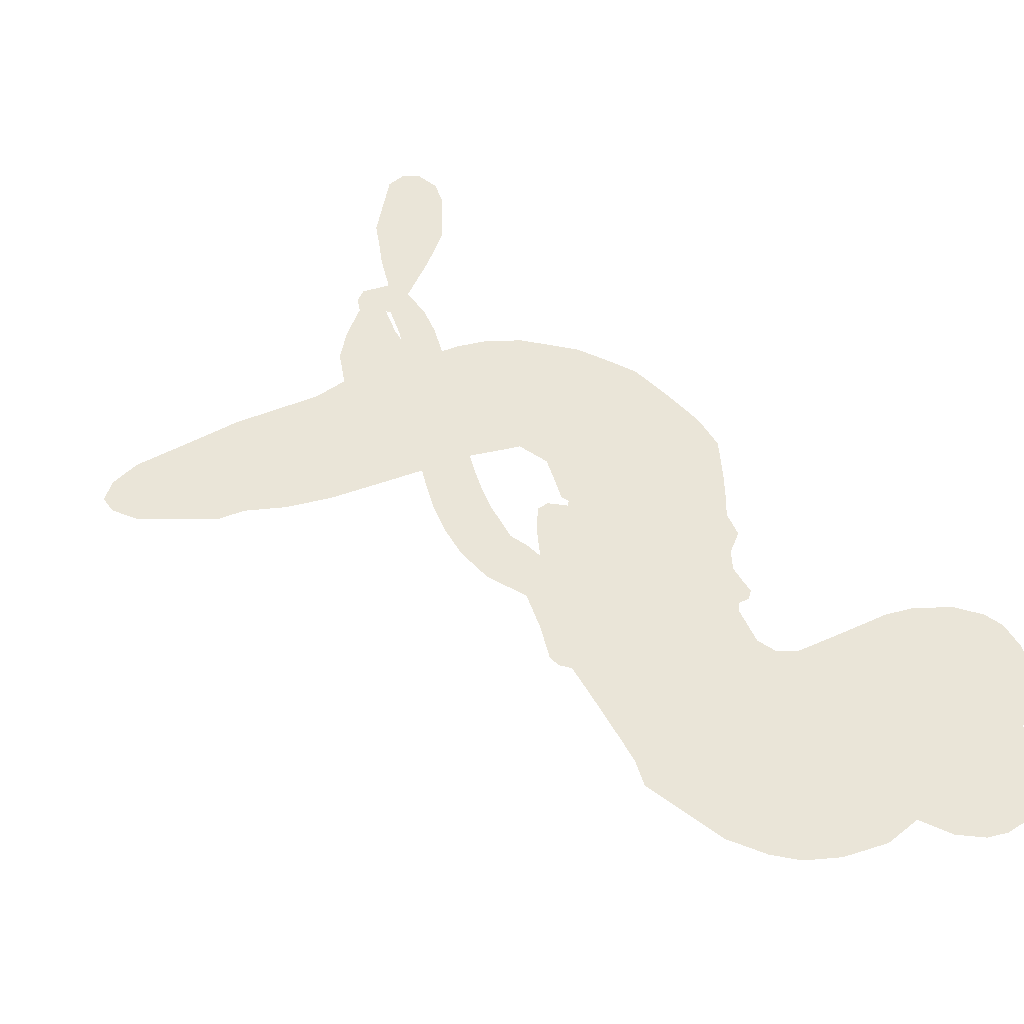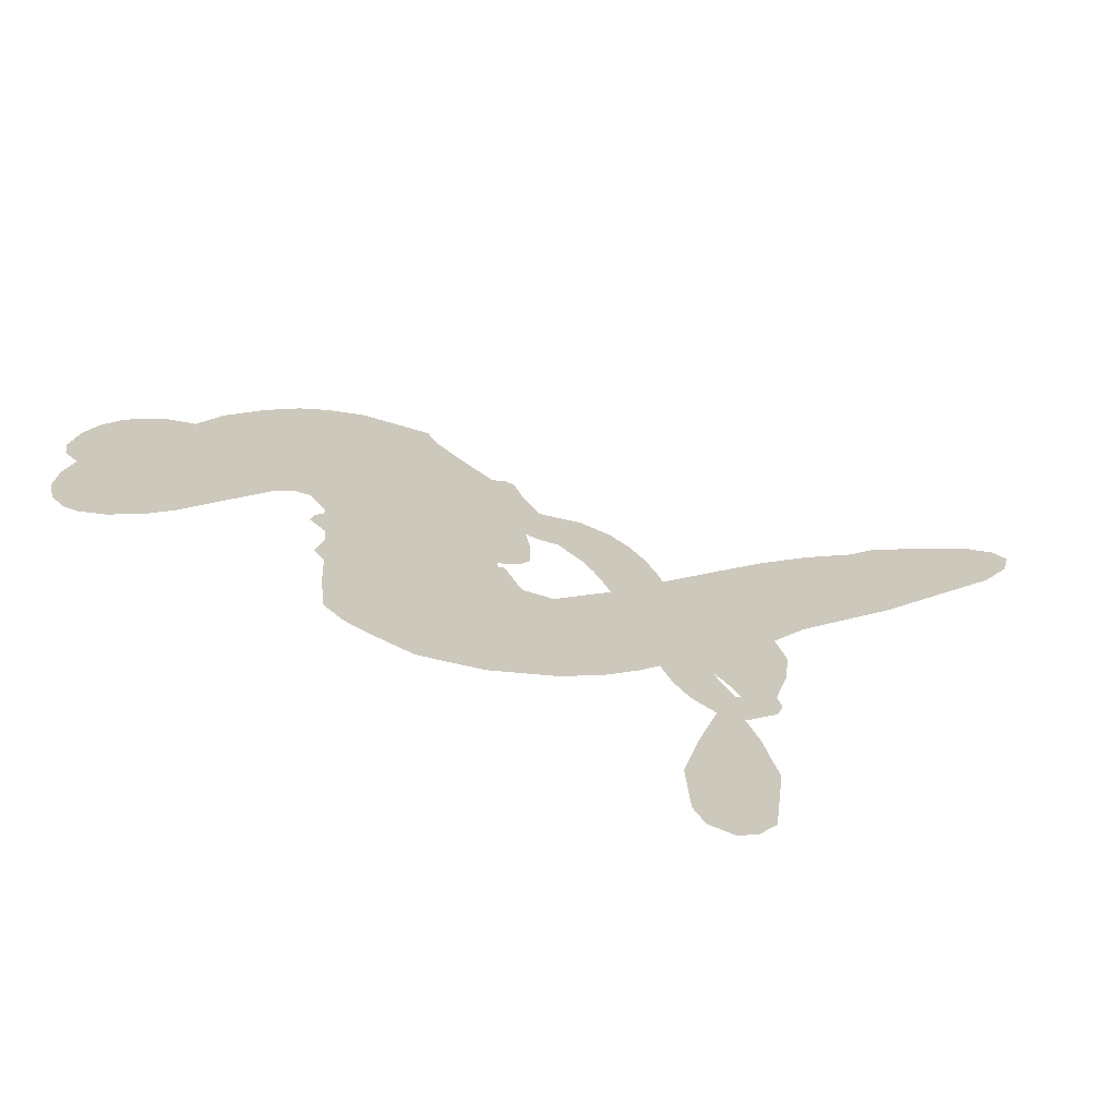
<metadata>
{"format":"obj","ext":"obj","renderer":"f3d","projection":"perspective","resolution":1024,"background":"white","views":[{"elev":45.1,"azim":155.5,"up":"+Z"},{"elev":22.1,"azim":-26.9,"up":"+Z"}]}
</metadata>
<code>
v -175.7 54.32 0
v -172.9 58.73 0
v -169.2 62.32 0
v -169.6 66.51 0
v -168.3 70.02 0
v -164.6 74.07 0
v -161.1 76.15 0
v -157.7 76.86 0
v -154.8 76.43 0
v -151.1 74.24 0
v -148 70.11 0
v -142.7 71.86 0
v -136.1 71.4 0
v -131.1 69.71 0
v -127.6 67.08 0
v -123.5 62.42 0
v -118.1 50.22 0
v -118.8 45.84 0
v -118.2 27.56 0
v -116.7 26.29 0
v -116.3 24.46 0
v -118.2 12.52 0
v -117.8 -28.61 0
v -124.3 -52.29 0
v -123.7 -52.88 0
v -123.4 -42.14 0
v -120.8 -31.35 0
v -117.4 -27.21 0
v -114.1 -27.72 0
v -111.3 -30.77 0
v -110.9 -37.43 0
v -113.1 -45.93 0
v -120 -54.84 0
v -120.7 -57.4 0
v -122.3 -58.89 0
v -126.6 -58.63 0
v -127.8 -64.5 0
v -130.3 -73.02 0
v -136.8 -82.9 0
v -139.8 -84.01 0
v -142.1 -83.06 0
v -143.6 -79.26 0
v -143.1 -75.12 0
v -139.4 -66.7 0
v -128.5 -55.31 0
v -123.3 6.246 0
v -127 -2.586 0
v -128.8 -3.073 0
v -131.3 -1.406 0
v -131.9 -2.261 0
v -131.2 -3.333 0
v -132.4 -11.14 0
v -130.1 -15.78 0
v -122.6 -17.02 0
v -100.3 -17.31 0
v -93.5 -18.26 0
v -87.66 -20.1 0
v -83.69 -20.06 0
v -72.69 -25.13 0
v -70.06 -28.26 0
v -69.7 -30.97 0
v -71.99 -33.72 0
v -76.39 -35.84 0
v -93.27 -38.44 0
v -106.5 -38.82 0
v -113.1 -40.71 0
v -119.3 -40.1 0
v -130.7 -40.47 0
v -135.2 -39.75 0
v -140.4 -37.63 0
v -147.5 -31.95 0
v -153.4 -23.7 0
v -157.2 -9.652 0
v -157.5 -4.002 0
v -151.7 9.991 0
v -151.4 14.04 0
v -148.7 16.84 0
v -147.4 19.93 0
v -147.6 24.85 0
v -146.6 26.1 0
v -144.9 26.32 0
v -144.3 27.59 0
v -143.9 33.66 0
v -145.4 36.47 0
v -148 37.73 0
v -162.7 36.81 0
v -167 37.37 0
v -172.2 39.57 0
v -175.4 42.59 0
v -176.7 45.4 0
v -176.9 49.85 0
v -123.4 -21.21 0
v -124.8 -53.97 0
v -142.5 25.85 0
v -133.4 -0.5226 0
v -131.8 -7.21 0
v -145.6 24.23 0
v -119.4 24.55 0
v -124.9 1.755 0
v -127.2 -37.08 0
v -122.2 -54.44 0
v -128.9 -45.48 0
v -129.2 -50.19 0
v -147.5 22.42 0
v -131.5 1.36 0
v -123.2 -47.89 0
v -123.9 -56.54 0
v -121 -50.92 0
v -73.51 -30.11 0
v -139.5 -80.11 0
v -140.4 30.02 0
v -133.8 -3.496 0
v -144.9 21.46 0
v -171 46.35 0
v -157 71.44 0
v -144.7 41.63 0
v -117.4 18.8 0
v -128.7 0.01018 0
v -121.9 -40.78 0
v -123.6 -46.71 0
v -136.1 3.906 0
v -124 28.41 0
v -144.1 16.84 0
v -140 37.49 0
v -128.7 4.63 0
v -127 -51.89 0
v -139.1 -0.9611 0
v -126.7 -48.11 0
v -125.8 -44.28 0
v -147 12.08 0
v -85.59 -27.09 0
v -134.5 -61.18 0
v -116.3 -31.55 0
v -116 -50.43 0
v -133.6 -77.94 0
v -162.7 65.94 0
v -128.2 -41.19 0
v -85.63 -23.31 0
v -130.4 -59.9 0
v -92.32 -25.29 0
v -78.18 -22.59 0
v -81.69 -25.17 0
v -134 62.15 0
v -131.7 -32.31 0
v -172.2 51.02 0
v -163.9 44.1 0
v -161.1 72.02 0
v -134.1 24.15 0
v -139.1 -8.144 0
v -122.1 -36.81 0
v -119 -47.45 0
v -166.3 64.7 0
v -163.5 58.28 0
v -163.4 62.14 0
v -156.6 59.9 0
v -159.2 63.36 0
v -84.85 -37.11 0
v -77.41 -27.32 0
v -131.5 65.53 0
v -126.2 49.25 0
v -132.4 -36.52 0
v -164.4 40.27 0
v -155.4 37.32 0
v -168.3 42.71 0
v -138.1 26.19 0
v -135.4 -8.763 0
v -137.9 -14.24 0
v -160.2 59.86 0
v -159 53.25 0
v -152.9 65.48 0
v -158.8 67.6 0
v -136.3 66.5 0
v -128.7 60.85 0
v -122 48.59 0
v -125 -40.32 0
v -137 -33.61 0
v -140 21.68 0
v -132.5 32.05 0
v -155.7 63.34 0
v -151.1 60.18 0
v -120.8 56.31 0
v -140 33.74 0
v -128.9 -34.89 0
v -125.2 -28.88 0
v -136.1 29.93 0
v -123.5 52.77 0
v -118.5 36.77 0
v -136.4 34.53 0
v -125.6 57.14 0
v -133.1 42.3 0
v -125.2 41.44 0
v -135.9 38.91 0
v -122.6 44.56 0
v -130.5 37.27 0
v -139.1 44.46 0
v -118.7 41.31 0
v -138.8 40.87 0
v -122 38.96 0
v -126 36.96 0
v -122.3 34.58 0
v -126.1 32.46 0
v -118.4 32.19 0
v -128.9 28.48 0
v -121.7 31.03 0
v -143.1 38.7 0
v -136.4 0.7447 0
v -139.4 2.674 0
v -139.8 9.343 0
v -145.5 0.1357 0
v -113.3 -34.21 0
v -117.5 -35.94 0
v -118.9 -40.45 0
v -166 50.07 0
v -167.1 46.4 0
v -126.3 18.89 0
v -168.3 57.62 0
v -151.4 43.97 0
v -133.9 -14.68 0
v -136.5 -21.27 0
v -133.2 -18.66 0
v -136.8 -17.7 0
v -143.6 -17.49 0
v -140.2 -19.68 0
v -130.6 -24.71 0
v -145.4 -24.48 0
v -132.9 -22.11 0
v -135.9 -26.88 0
v -128.1 -20.29 0
v -143.6 -21.29 0
v -155.5 -16.74 0
v -140.6 -25.27 0
v -152.5 69.96 0
v -155.3 67.98 0
v -139.6 69.06 0
v -144.1 67.18 0
v -140.3 64.63 0
v -145.3 61.36 0
v -125.6 64.75 0
v -128.6 64.11 0
v -137 -36.92 0
v -142.2 -32.67 0
v -153.5 54.95 0
v -122.2 59.37 0
v -133.2 53.83 0
v -142.6 12.69 0
v -144.5 8.046 0
v -135.2 15.82 0
v -139.7 16.28 0
v -137.9 12.9 0
v -134.6 9.001 0
v -150.2 -6.406 0
v -120 -43.89 0
v -116.1 -43.31 0
v -111.9 -41.66 0
v -114.6 -38.7 0
v -169.3 49.26 0
v -168.5 53.41 0
v -164.3 54.04 0
v -121.4 17.12 0
v -126.3 23.9 0
v -166.3 60.45 0
v -148.5 41.49 0
v -146.9 46.32 0
v -151.7 37.54 0
v -159 41.51 0
v -153.8 40.9 0
v -156 45.08 0
v -152.6 49.43 0
v -135.1 -30.48 0
v -131.7 -28.42 0
v -139.3 -29.38 0
v -143.7 -28.54 0
v -125.8 -24.29 0
v -111.5 -17.12 0
v -124.2 -20.67 0
v -121.4 -24.03 0
v -117.1 -17.06 0
v -120.7 -28.49 0
v -122.7 -32.32 0
v -113.5 -24.88 0
v -120.3 -20.2 0
v -126.3 -32.3 0
v -120.8 -36.13 0
v -117.6 -25.63 0
v -116.1 -21.32 0
v -115.8 -36.48 0
v -112 -21.12 0
v -114.6 -30.69 0
v -106.2 -25.59 0
v -118.5 -31.98 0
v -105.9 -17.2 0
v -109.7 -24.19 0
v -111 -28.36 0
v -106.6 -21.38 0
v -109.9 -34.11 0
v -101.1 -22.97 0
v -126.4 -16.36 0
v -148.3 65.56 0
v -153.7 58.26 0
v -156.6 56.46 0
v -150.6 56.75 0
v -147.7 58.82 0
v -150 52.62 0
v -142 55.61 0
v -147.2 55.07 0
v -145.9 50.71 0
v -142.5 47.54 0
v -142.4 44.12 0
v -137.4 49.97 0
v -142 51.56 0
v -129.9 56.66 0
v -133.8 57.97 0
v -129.1 52.39 0
v -138.5 59.94 0
v -137.5 55.29 0
v -132.6 48.88 0
v -141.5 5.828 0
v -145 4.092 0
v -154.8 2.982 0
v -148.9 6.359 0
v -153.3 6.522 0
v -151.3 3.498 0
v -152.6 -1.756 0
v -137.3 7.058 0
v -132.6 5.579 0
v -129.9 9.411 0
v -154.2 -6.628 0
v -148.2 -19.2 0
v -172 55.06 0
v -120.7 20.95 0
v -130.2 24.86 0
v -132.8 27.86 0
v -131.2 20.25 0
v -122.9 24.87 0
v -159 37.08 0
v -150.2 47.07 0
v -155.5 51.84 0
v -158.8 48.72 0
v -162.1 50.77 0
v -112.1 -37.12 0
v -106.6 -30.51 0
v -148.5 62.23 0
v -141.7 61.36 0
v -135.7 46.37 0
v -148.7 -2.408 0
v -144.6 -6.491 0
v -156.2 -0.5199 0
v -126.6 7.693 0
v -122.4 10.61 0
v -132.2 12.79 0
v -126.8 13.7 0
v -124 21.07 0
v -135.8 20.08 0
v -160.2 45.17 0
v -105.8 -34.65 0
v -99.88 -38.62 0
v -99.2 -31.18 0
v -103.2 -38.72 0
v -101.6 -34.82 0
v -97.32 -35.09 0
v -102.9 -31.31 0
v -101.2 -27.32 0
v -93.58 -30.82 0
v -96.99 -25.23 0
v -94.61 -22.06 0
v -90.91 -21.87 0
v -96.89 -17.78 0
v -120.9 -5.961 0
v -113.3 -9.622 0
v -122.9 14.13 0
v -130.2 16.32 0
v -93.57 -34.63 0
v -88.32 -32.71 0
v -89.06 -37.76 0
v -81.59 -30.31 0
v -98.03 -21.13 0
v -121.1 0.8408 0
v -85.22 -30.75 0
v -80.62 -36.47 0
v -83.04 -33.7 0
v -78.96 -33.05 0
v -113.1 0.92 0
v -119 9.381 0
v -114.6 6.834 0
v -137.9 -75.1 0
v -134.1 -73.99 0
v -133.6 -67.86 0
v -141.3 -70.92 0
v -137 -70.84 0
v -164.3 69.65 0
v -137.5 -4.638 0
v -141.5 -4.142 0
v -129.2 41.15 0
v -127.5 45.13 0
v -129.4 33.82 0
v -150.5 -27.87 0
v -149.4 -24 0
v -103.1 -19.8 0
v -151.8 -12.22 0
v -147.5 -14.38 0
v -142.8 -12.38 0
v -148.4 -10.24 0
v -139.7 -11.38 0
v -145.1 -9.84 0
v -96.52 -28.79 0
v -89.6 -28.6 0
v -88.73 -25.12 0
v -116.9 2.681 0
v -122.5 3.524 0
v -118.3 -2.212 0
v -112.9 -4.356 0
v -121.8 -13.51 0
v -116.6 -6.413 0
v -121.2 -9.712 0
v -115.3 -19.34 0
v -117.4 -12.06 0
v -118.8 -16.91 0
v -114.2 -14.58 0
v -122.5 -17.33 0
v -129.1 -68.72 0
v -131.8 -64.07 0
v -137 -63.96 0
v -131.2 45.44 0
v -156.4 -13.2 0
v -151.5 -16.51 0
v -154.5 -20.24 0
v -151.1 -20.81 0
v -119.1 5.461 0
v -119.9 -34.72 0
v -123.4 -36.93 0
v -125.3 -29.02 0
v -126.3 -33 0
v -122.5 -31.75 0
v -121.5 -27.23 0
v -116.5 -24.02 0
v -119.4 -21.4 0
v -124.5 -35.55 0
v -127.9 -38.26 0
f 112 206 391
f 186 160 174
f 75 130 76
f 203 122 201
f 105 121 206
f 45 107 93
f 51 50 112
f 123 78 77
f 89 88 114
f 125 118 99
f 1 91 145
f 162 164 87
f 25 108 106
f 43 42 110
f 80 79 97
f 126 93 24
f 58 138 142
f 179 299 180
f 128 129 102
f 105 125 325
f 52 166 167
f 143 159 172
f 240 176 70
f 142 138 131
f 176 240 161
f 223 231 219
f 59 158 109
f 95 112 50
f 117 21 98
f 113 94 97
f 97 104 113
f 104 78 113
f 349 383 22
f 166 112 391
f 105 95 49
f 74 73 327
f 51 112 96
f 82 94 111
f 107 34 101
f 52 218 53
f 323 345 322
f 203 260 122
f 90 89 114
f 167 221 218
f 145 256 257
f 91 90 114
f 298 232 170
f 98 19 334
f 282 183 437
f 77 76 130
f 4 3 152
f 152 5 4
f 56 365 366
f 45 126 103
f 115 9 8
f 8 7 147
f 45 139 36
f 106 151 252
f 147 7 6
f 381 158 375
f 114 145 91
f 246 208 245
f 136 154 156
f 10 9 115
f 19 122 334
f 205 83 124
f 17 174 18
f 84 205 116
f 165 111 94
f 182 83 111
f 162 146 164
f 239 15 159
f 206 207 127
f 129 137 102
f 236 234 235
f 350 250 326
f 172 159 14
f 180 302 342
f 126 45 93
f 322 318 320
f 239 238 15
f 211 150 212
f 5 152 390
f 136 152 154
f 25 93 101
f 31 30 210
f 107 45 36
f 124 192 197
f 161 183 144
f 119 430 137
f 120 119 129
f 296 364 376
f 359 361 355
f 287 274 285
f 363 373 406
f 276 285 281
f 50 49 95
f 53 218 220
f 275 54 297
f 49 48 118
f 126 128 103
f 274 287 294
f 58 57 138
f 78 123 113
f 407 406 131
f 118 105 49
f 375 158 142
f 68 161 69
f 61 109 62
f 421 139 132
f 109 60 59
f 166 52 96
f 423 394 160
f 60 109 61
f 348 349 351
f 85 84 116
f 141 58 142
f 162 87 86
f 43 110 385
f 134 32 151
f 386 385 135
f 110 42 41
f 110 135 385
f 102 103 128
f 57 366 407
f 40 110 41
f 40 39 110
f 421 387 420
f 119 137 129
f 141 158 59
f 37 36 139
f 105 206 95
f 47 118 48
f 94 81 97
f 95 206 112
f 430 433 432
f 432 100 430
f 413 416 369
f 82 81 94
f 177 165 94
f 98 20 19
f 98 21 20
f 97 79 104
f 63 62 109
f 108 151 106
f 117 330 259
f 210 133 211
f 93 107 101
f 83 82 111
f 259 22 117
f 348 99 46
f 47 99 118
f 24 93 25
f 132 139 45
f 35 34 107
f 126 24 128
f 101 34 33
f 118 125 105
f 130 123 77
f 115 8 147
f 128 24 120
f 108 101 33
f 27 133 28
f 108 33 134
f 255 253 254
f 185 111 165
f 28 133 29
f 133 30 29
f 129 128 120
f 110 39 135
f 159 15 14
f 145 114 256
f 193 160 394
f 101 108 25
f 389 388 385
f 36 35 107
f 168 154 153
f 81 80 97
f 372 373 363
f 151 108 134
f 214 114 164
f 145 257 329
f 163 265 335
f 179 233 171
f 390 6 5
f 147 390 171
f 113 123 177
f 177 123 248
f 209 346 392
f 397 396 225
f 261 154 152
f 27 150 211
f 253 252 151
f 152 136 390
f 3 2 216
f 168 169 300
f 261 152 3
f 168 156 154
f 261 153 154
f 234 236 172
f 179 156 155
f 147 171 115
f 64 374 372
f 375 380 381
f 141 142 158
f 142 131 375
f 172 14 13
f 143 173 239
f 308 205 197
f 196 198 187
f 283 175 67
f 161 144 176
f 264 266 163
f 214 146 213
f 85 262 264
f 262 85 116
f 114 88 164
f 87 164 88
f 177 94 113
f 332 148 331
f 112 166 96
f 166 149 403
f 346 209 345
f 223 219 221
f 169 168 153
f 155 156 168
f 265 162 86
f 162 265 146
f 179 180 170
f 11 10 232
f 136 156 171
f 171 156 179
f 12 234 13
f 172 13 234
f 173 311 189
f 189 311 313
f 16 173 189
f 200 198 199
f 288 280 284
f 183 282 144
f 270 184 224
f 70 176 241
f 245 248 123
f 148 165 177
f 188 194 192
f 188 182 185
f 179 155 299
f 179 170 233
f 299 300 242
f 301 302 180
f 188 192 124
f 17 181 186
f 83 182 124
f 438 161 68
f 437 283 279
f 288 290 286
f 220 226 228
f 332 165 148
f 188 185 178
f 17 186 174
f 189 186 181
f 174 193 18
f 185 182 111
f 202 187 200
f 182 188 124
f 16 189 243
f 311 173 312
f 189 313 186
f 194 190 192
f 18 193 196
f 194 188 178
f 190 195 197
f 160 193 174
f 198 196 193
f 122 204 201
f 393 194 199
f 160 313 316
f 304 314 343
f 190 197 192
f 198 193 191
f 197 195 308
f 199 191 393
f 198 191 199
f 395 194 178
f 198 200 187
f 201 200 199
f 204 19 202
f 395 199 194
f 201 395 203
f 332 178 185
f 204 202 200
f 260 331 333
f 201 204 200
f 19 204 122
f 83 205 84
f 197 205 124
f 207 206 121
f 206 127 391
f 324 317 207
f 130 320 246
f 250 350 249
f 123 130 245
f 127 207 209
f 207 121 324
f 30 133 210
f 133 27 211
f 150 26 212
f 210 211 255
f 252 212 26
f 253 255 212
f 146 354 339
f 258 153 216
f 146 214 164
f 256 214 213
f 353 247 333
f 348 46 349
f 2 1 329
f 216 257 258
f 307 263 308
f 354 267 338
f 52 167 218
f 221 220 218
f 221 167 223
f 269 270 227
f 219 226 220
f 53 220 228
f 167 222 223
f 219 220 221
f 402 400 404
f 328 225 229
f 222 229 223
f 269 227 271
f 226 227 224
f 224 273 228
f 397 72 396
f 71 70 241
f 227 226 219
f 226 224 228
f 223 229 231
f 144 269 176
f 273 224 184
f 297 53 228
f 399 251 327
f 231 229 225
f 400 402 399
f 426 427 425
f 71 241 272
f 219 231 227
f 10 115 232
f 233 115 171
f 170 232 233
f 115 233 232
f 11 235 12
f 234 12 235
f 11 232 298
f 236 143 172
f 235 11 298
f 235 237 343
f 299 301 180
f 237 302 304
f 143 239 159
f 173 16 238
f 173 238 239
f 70 69 240
f 161 240 69
f 176 269 271
f 271 231 272
f 338 268 337
f 262 263 217
f 314 312 143
f 189 181 243
f 316 313 244
f 246 245 130
f 249 248 245
f 319 322 321
f 318 207 317
f 250 249 208
f 215 260 333
f 249 245 208
f 248 247 353
f 250 208 324
f 247 248 249
f 325 250 324
f 325 326 250
f 230 399 424
f 400 222 401
f 106 252 26
f 253 151 32
f 255 254 31
f 212 252 253
f 210 255 31
f 253 32 254
f 212 255 211
f 214 256 114
f 257 256 213
f 257 213 258
f 216 2 329
f 339 258 213
f 169 153 258
f 330 117 98
f 326 351 350
f 331 260 203
f 259 330 352
f 3 216 261
f 153 261 216
f 263 262 116
f 266 264 262
f 310 304 305
f 301 242 303
f 265 266 267
f 266 262 217
f 267 266 217
f 265 163 266
f 268 267 217
f 268 338 267
f 263 336 217
f 268 303 337
f 270 269 144
f 227 231 271
f 270 144 282
f 227 270 224
f 272 231 225
f 176 271 241
f 272 225 396
f 241 271 272
f 184 278 276
f 228 273 275
f 276 284 285
f 285 274 277
f 273 276 275
f 284 276 278
f 184 276 273
f 54 275 281
f 175 283 437
f 276 281 275
f 279 184 282
f 278 184 279
f 437 279 282
f 290 288 284
f 376 398 296
f 277 54 281
f 282 184 270
f 438 183 161
f 66 286 67
f 67 286 283
f 279 290 278
f 284 280 285
f 285 280 287
f 277 281 285
f 340 65 295
f 278 290 284
f 292 287 280
f 294 287 292
f 340 286 66
f 341 293 295
f 292 280 293
f 358 359 355
f 279 283 290
f 286 290 283
f 293 280 288
f 291 294 398
f 294 292 289
f 295 293 288
f 289 292 293
f 294 289 296
f 294 291 274
f 340 288 286
f 293 341 289
f 361 362 341
f 365 376 364
f 342 170 180
f 275 297 228
f 237 235 298
f 300 299 155
f 301 299 242
f 168 300 155
f 337 300 169
f 242 337 303
f 342 302 237
f 305 301 303
f 311 312 244
f 336 303 268
f 307 310 306
f 301 305 302
f 305 303 306
f 303 336 306
f 304 302 305
f 307 306 263
f 305 306 310
f 308 263 116
f 307 195 309
f 308 116 205
f 195 307 308
f 309 344 316
f 309 244 315
f 307 309 310
f 315 310 309
f 312 173 143
f 313 311 244
f 314 143 236
f 315 312 314
f 244 309 316
f 186 313 160
f 343 314 236
f 315 314 304
f 315 304 310
f 244 312 315
f 344 309 195
f 393 394 423
f 208 246 317
f 318 317 246
f 75 320 130
f 207 318 209
f 323 251 345
f 320 318 246
f 320 321 322
f 322 319 323
f 320 75 321
f 318 322 209
f 347 74 323
f 327 323 74
f 317 324 208
f 325 324 121
f 105 325 121
f 326 325 125
f 348 326 125
f 350 247 249
f 230 425 399
f 323 327 251
f 427 397 328
f 73 399 327
f 145 329 1
f 216 329 257
f 334 330 98
f 215 352 260
f 332 331 203
f 331 148 333
f 178 332 203
f 332 185 165
f 353 333 148
f 371 247 350
f 122 260 334
f 334 260 352
f 336 263 306
f 265 86 335
f 268 217 336
f 300 337 242
f 337 169 338
f 169 258 339
f 265 354 146
f 146 339 213
f 169 339 338
f 65 340 66
f 288 340 295
f 65 355 295
f 341 295 355
f 237 298 342
f 170 342 298
f 235 343 236
f 304 343 237
f 195 190 344
f 423 344 190
f 346 345 251
f 322 345 209
f 399 425 400
f 391 392 149
f 99 348 125
f 323 319 347
f 413 410 368
f 259 370 22
f 215 351 370
f 326 348 351
f 371 333 247
f 370 351 349
f 371 215 333
f 259 352 215
f 334 352 330
f 148 177 353
f 248 353 177
f 267 354 265
f 339 354 338
f 360 363 357
f 289 341 362
f 357 359 360
f 358 356 359
f 364 140 365
f 360 359 356
f 355 65 358
f 361 359 357
f 356 64 360
f 364 405 140
f 361 357 362
f 355 361 341
f 357 363 405
f 289 362 296
f 360 64 372
f 374 157 373
f 296 362 364
f 362 357 405
f 366 365 140
f 398 376 55
f 366 140 407
f 56 366 57
f 417 415 418
f 365 56 367
f 428 384 383
f 22 370 349
f 215 370 259
f 350 351 371
f 215 371 351
f 373 157 380
f 363 360 372
f 378 375 131
f 373 378 406
f 372 374 373
f 381 380 379
f 365 367 376
f 55 376 367
f 377 410 408
f 46 383 349
f 406 378 131
f 373 380 378
f 63 381 379
f 380 375 378
f 157 379 380
f 63 109 381
f 158 381 109
f 408 382 384
f 22 383 384
f 386 135 38
f 377 408 428
f 428 46 409
f 385 386 389
f 387 386 38
f 389 44 388
f 421 420 37
f 422 44 387
f 386 387 389
f 43 385 388
f 44 389 387
f 171 390 136
f 6 390 147
f 392 391 127
f 166 391 149
f 209 392 127
f 149 392 346
f 394 393 191
f 190 194 393
f 193 394 191
f 423 160 316
f 203 395 178
f 199 395 201
f 272 396 71
f 222 328 229
f 328 397 225
f 291 398 55
f 294 296 398
f 400 328 222
f 401 222 167
f 399 402 251
f 167 403 401
f 404 149 346
f 404 400 401
f 346 251 402
f 166 403 167
f 404 403 149
f 404 401 403
f 346 402 404
f 140 405 363
f 362 405 364
f 407 131 138
f 363 406 140
f 407 138 57
f 140 406 407
f 410 377 368
f 413 411 410
f 428 408 384
f 382 408 410
f 413 414 416
f 382 410 411
f 369 411 413
f 416 414 412
f 436 434 435
f 413 368 414
f 417 416 412
f 92 436 419
f 418 369 416
f 417 419 436
f 139 421 37
f 417 418 416
f 417 412 419
f 387 38 420
f 422 421 132
f 344 423 316
f 421 422 387
f 393 423 190
f 72 397 427
f 399 73 424
f 400 425 328
f 425 427 328
f 425 230 426
f 72 427 426
f 46 428 383
f 377 428 409
f 119 429 430
f 137 430 100
f 432 433 431
f 429 23 433
f 434 431 433
f 433 430 429
f 434 433 23
f 415 417 436
f 92 431 434
f 434 436 92
f 434 23 435
f 415 436 435
f 437 183 438
f 68 175 438
f 437 438 175

</code>
